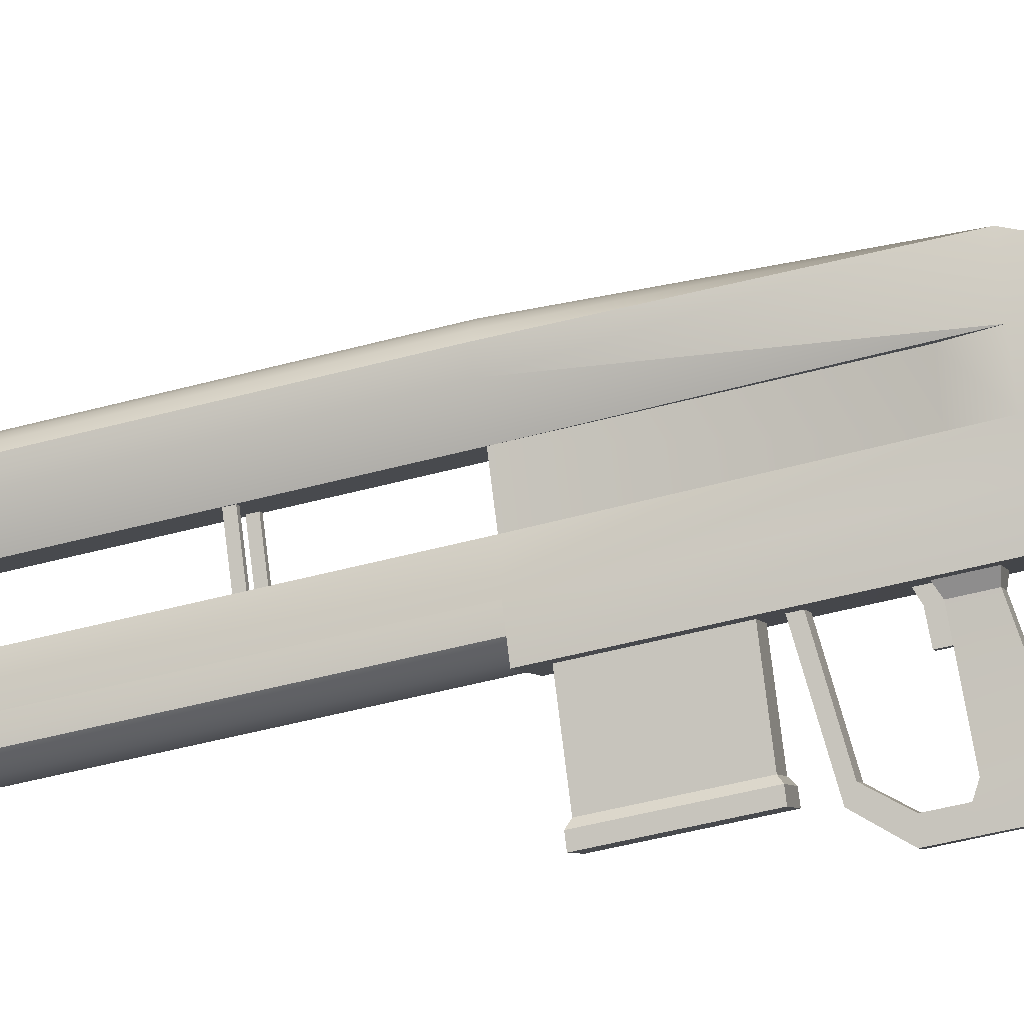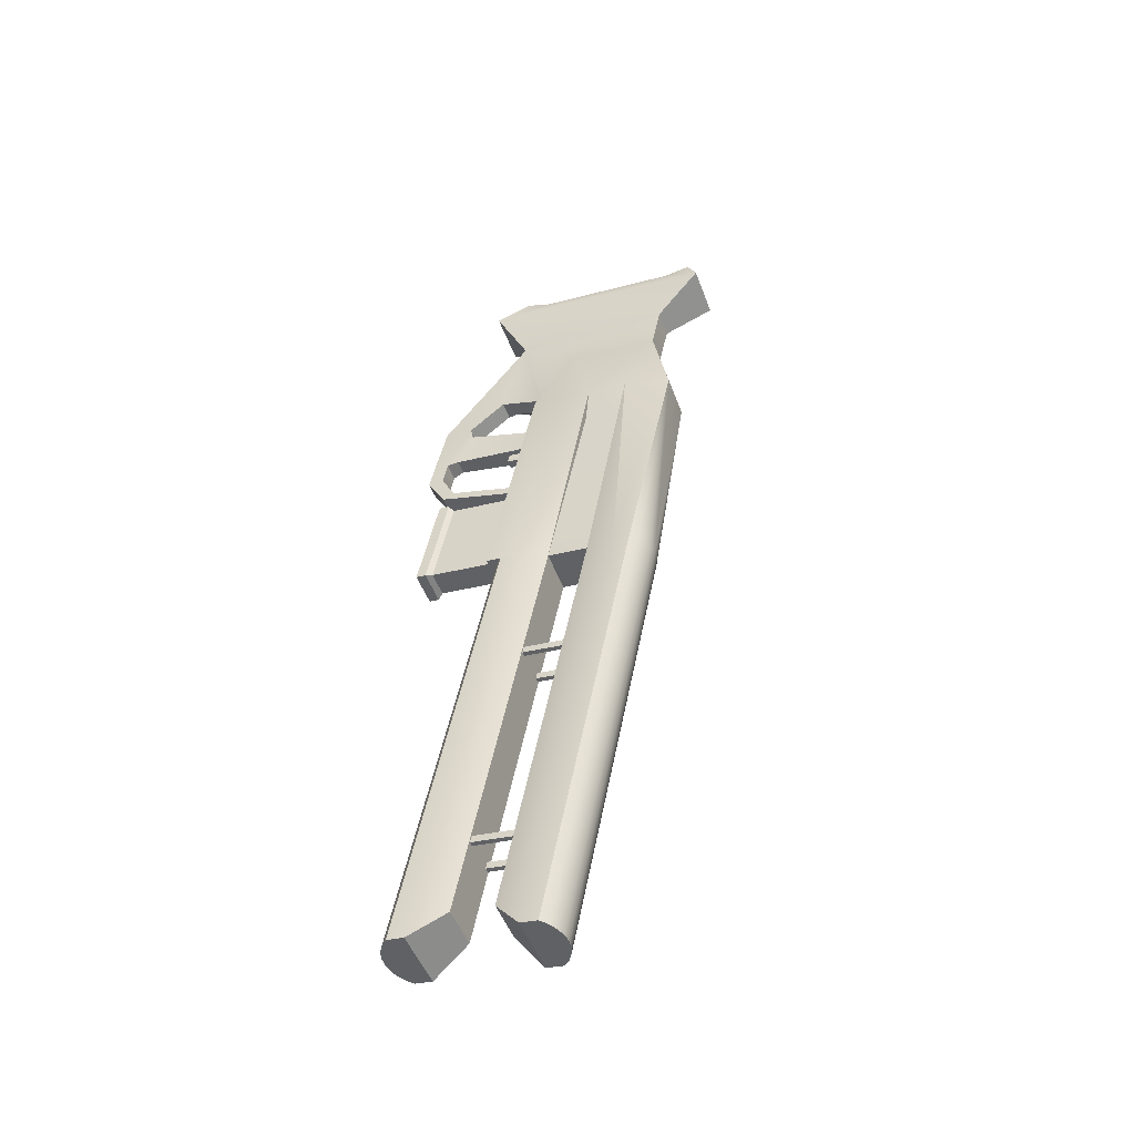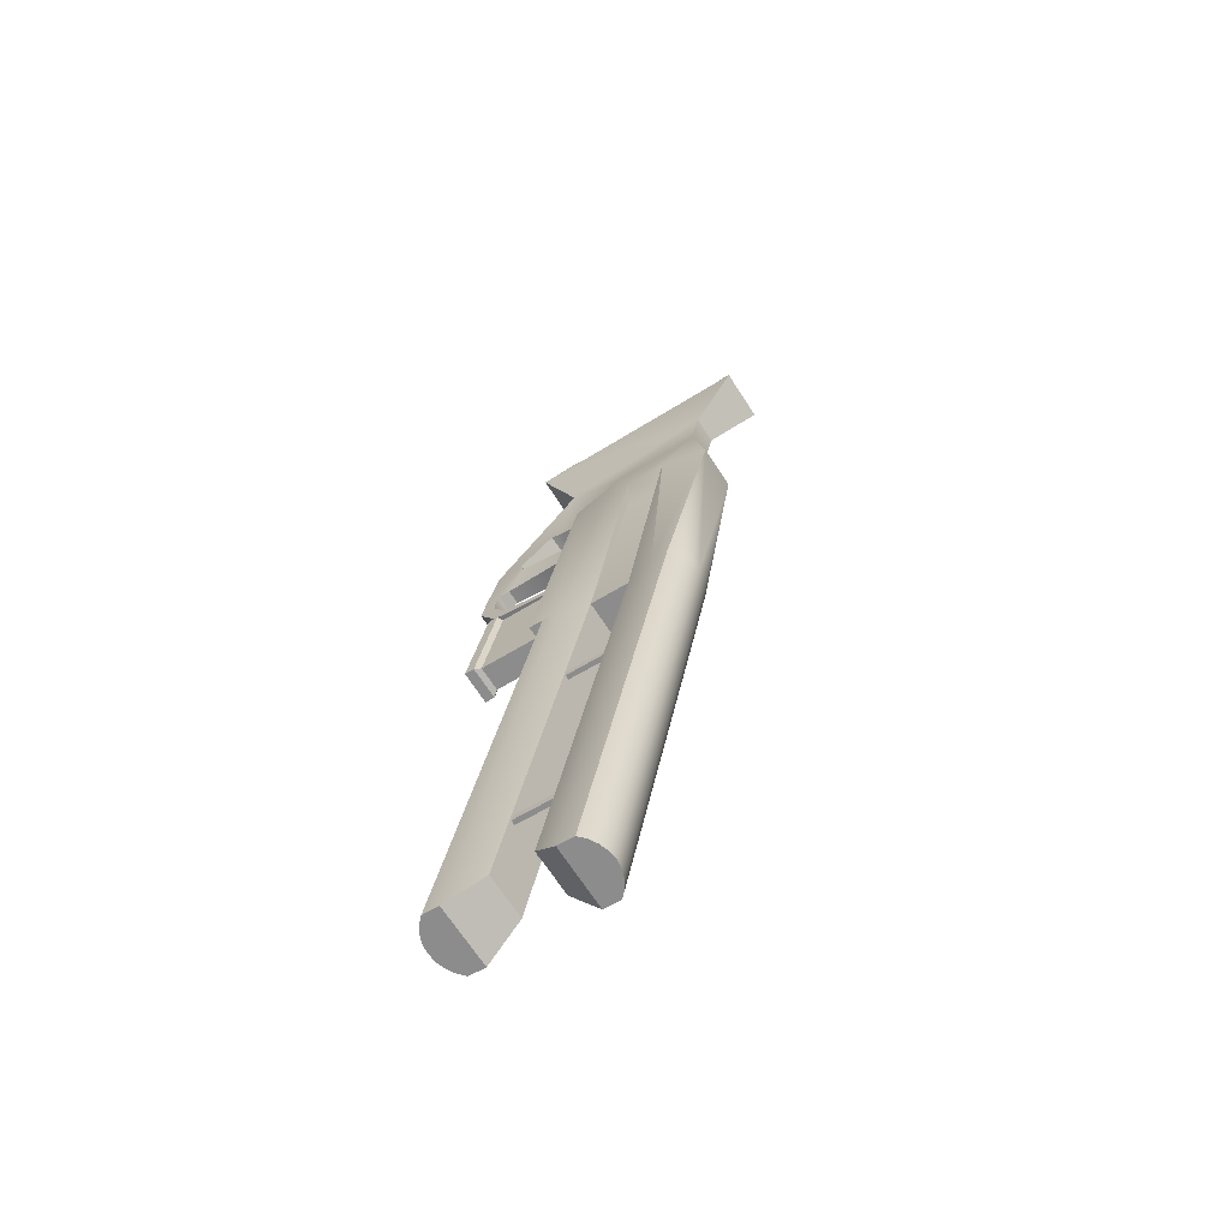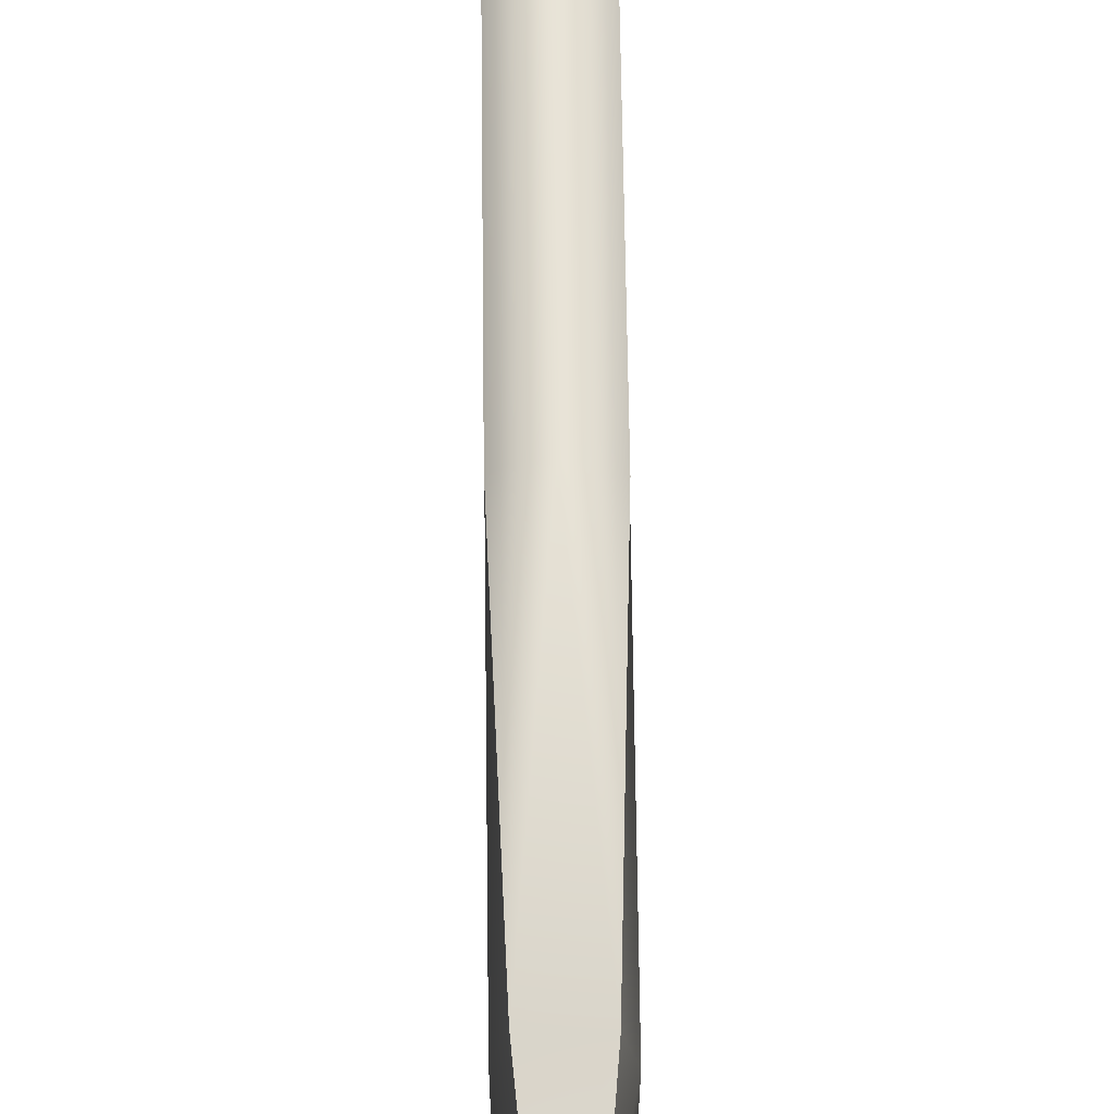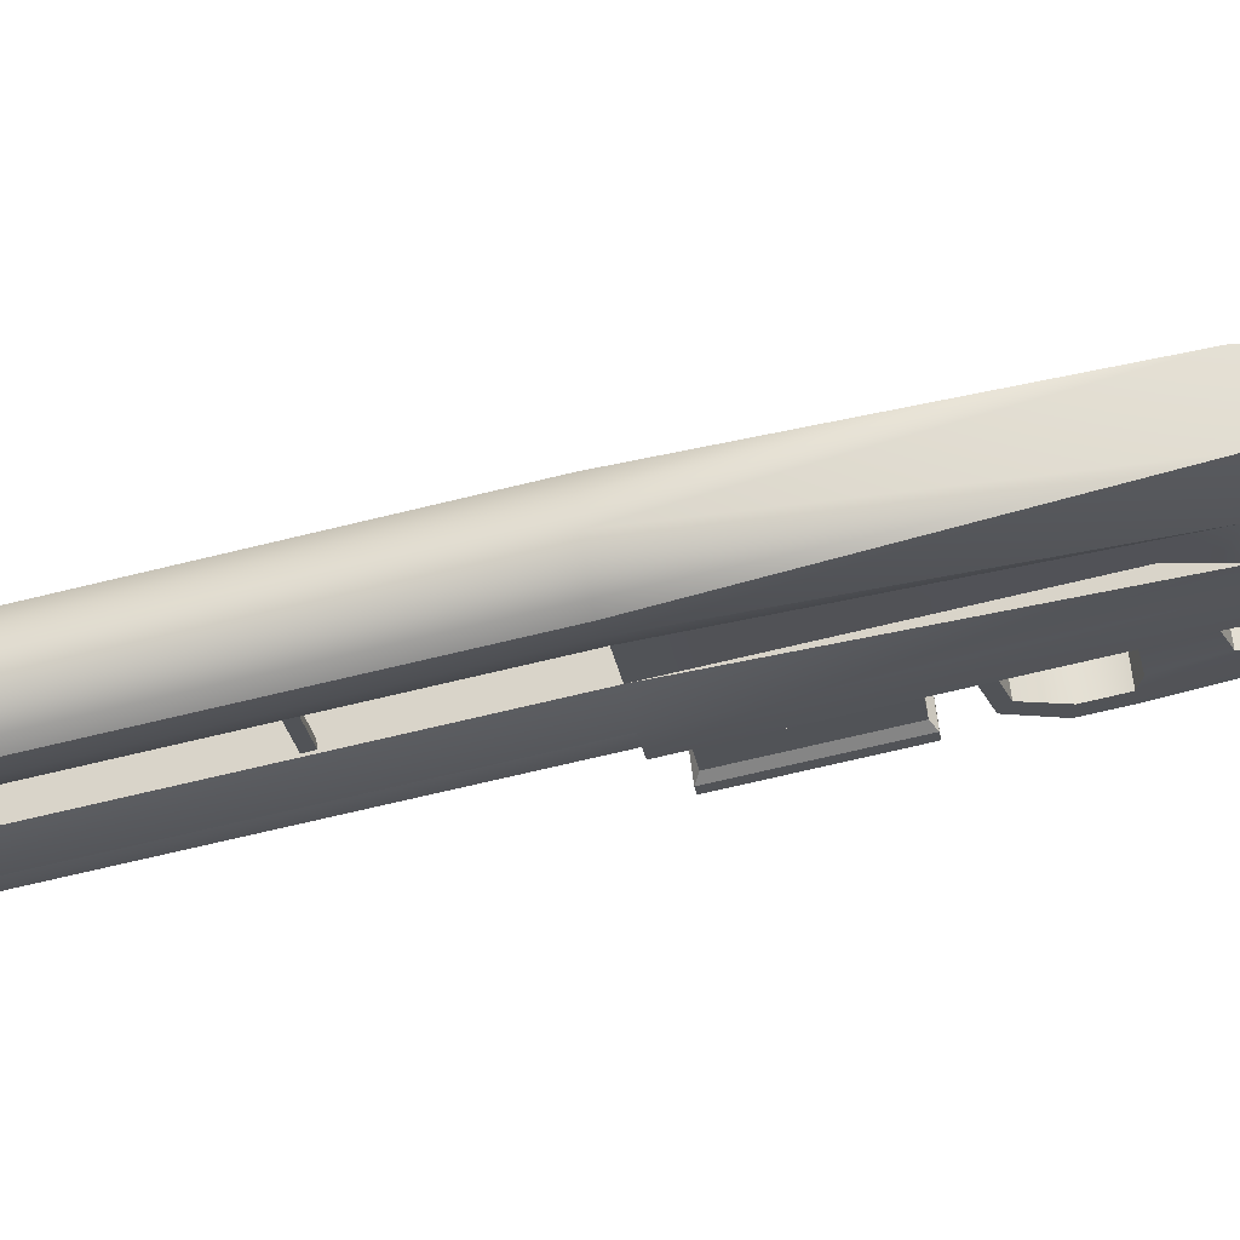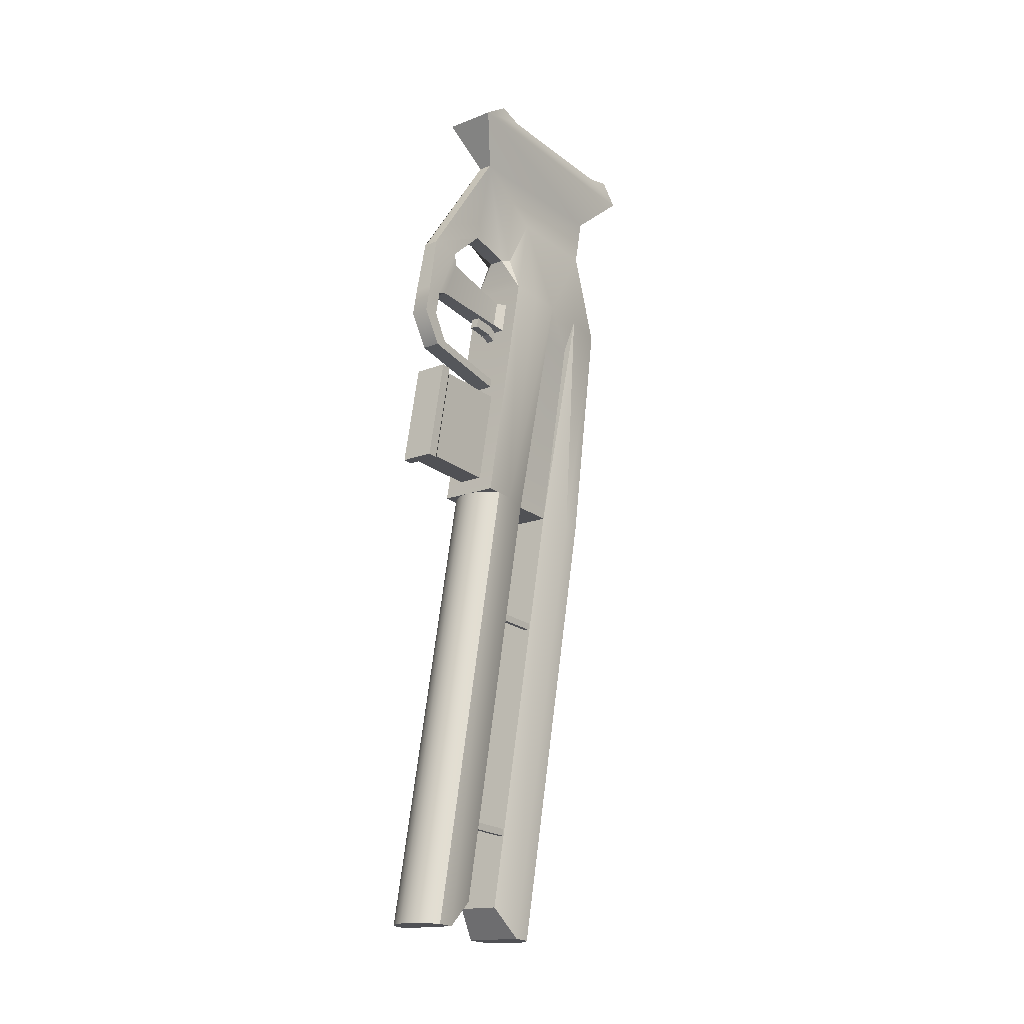
<metadata>
{"format":"obj","ext":"obj","renderer":"f3d","projection":"perspective","resolution":1024,"background":"white","views":[{"elev":-5.7,"azim":-77.9,"up":"+Y"},{"elev":-48.8,"azim":110.7,"up":"+Z"},{"elev":-67.8,"azim":123.3,"up":"+Z"},{"elev":73.3,"azim":-0.7,"up":"+Y"},{"elev":67.5,"azim":-99.2,"up":"+Y"},{"elev":-13.0,"azim":38.4,"up":"+Z"}]}
</metadata>
<code>
o Reciever
v 0.4494 0.5372 0.1835
v 0.4494 0.5356 0.1759
v 0.4495 0.5811 0.17
v 0.4495 0.5826 0.1777
v 0.4887 0.5357 0.1774
v 0.4887 0.5811 0.1715
v 0.4887 0.5827 0.1791
v 0.4887 0.5372 0.185
v 0.4834 0.5357 0.1772
v 0.4834 0.5372 0.1848
v 0.4835 0.5826 0.1789
v 0.4835 0.5811 0.1713
v 0.4441 0.5372 0.1833
v 0.4442 0.5826 0.1775
v 0.4442 0.5811 0.1698
v 0.4441 0.5356 0.1757
v 0.4493 0.488 -0.06042
v 0.4493 0.4865 -0.06804
v 0.4494 0.5319 -0.07393
v 0.4494 0.5335 -0.0663
v 0.4885 0.4865 -0.06656
v 0.4886 0.532 -0.07245
v 0.4886 0.5335 -0.06482
v 0.4885 0.488 -0.05894
v 0.4833 0.4865 -0.06676
v 0.4833 0.488 -0.05914
v 0.4834 0.5335 -0.06502
v 0.4834 0.532 -0.07264
v 0.444 0.488 -0.06062
v 0.4441 0.5335 -0.0665
v 0.4441 0.5319 -0.07412
v 0.444 0.4865 -0.06824
v 0.4616 0.5279 0.5431
v 0.4617 0.5372 0.5372
v 0.4616 0.5349 0.5259
v 0.4616 0.5256 0.5318
v 0.4712 0.5349 0.5262
v 0.4712 0.5256 0.5321
v 0.4712 0.5372 0.5375
v 0.4712 0.5279 0.5434
v 0.4616 0.5032 0.5362
v 0.4616 0.5054 0.5472
v 0.4712 0.5032 0.5366
v 0.4712 0.5054 0.5476
v 0.4519 0.4409 0.4582
v 0.452 0.5193 0.448
v 0.452 0.4982 0.3432
v 0.4518 0.4198 0.3533
v 0.4807 0.4982 0.3443
v 0.4806 0.4198 0.3544
v 0.4808 0.5193 0.4491
v 0.4806 0.4409 0.4592
v 0.4471 0.436 0.4625
v 0.4854 0.436 0.464
v 0.4854 0.4134 0.3515
v 0.4854 0.4247 0.4654
v 0.4853 0.402 0.353
v 0.447 0.4133 0.3501
v 0.447 0.402 0.3515
v 0.4471 0.4246 0.464
v 0.4492 0.5443 0.5718
v 0.4554 0.5337 0.5714
v 0.4775 0.5337 0.5723
v 0.4837 0.5443 0.5731
v 0.4567 0.4575 0.5986
v 0.476 0.4575 0.5993
v 0.456 0.4546 0.613
v 0.4766 0.4546 0.6138
v 0.4559 0.4266 0.5557
v 0.458 0.439 0.5594
v 0.4745 0.439 0.56
v 0.4766 0.4267 0.5565
v 0.4554 0.5279 0.5428
v 0.4775 0.5279 0.5437
v 0.4492 0.5372 0.5367
v 0.4837 0.5372 0.538
v 0.4663 0.4948 0.3266
v 0.4661 0.3949 -0.169
v 0.4754 0.3958 -0.1687
v 0.4757 0.4957 0.3268
v 0.4844 0.3991 -0.1688
v 0.4847 0.4989 0.3267
v 0.4927 0.4043 -0.1692
v 0.493 0.5042 0.3264
v 0.4996 0.4114 -0.1698
v 0.4999 0.5112 0.3257
v 0.4999 0.53 0.3233
v 0.4997 0.4302 -0.1723
v 0.4902 0.4704 -0.1466
v 0.4904 0.5641 0.3185
v 0.4905 0.6095 0.3126
v 0.4903 0.5158 -0.1524
v 0.4999 0.5438 -0.187
v 0.5001 0.6436 0.3086
v 0.5001 0.6624 0.3061
v 0.4999 0.5625 -0.1894
v 0.493 0.5696 -0.1906
v 0.4932 0.6694 0.305
v 0.4847 0.5748 -0.1916
v 0.485 0.6747 0.304
v 0.4758 0.5781 -0.1923
v 0.476 0.6779 0.3032
v 0.4664 0.5795 -0.1929
v 0.4667 0.6794 0.3027
v 0.4571 0.5781 -0.193
v 0.4573 0.6779 0.3025
v 0.4481 0.5748 -0.193
v 0.4483 0.6747 0.3026
v 0.4398 0.5696 -0.1926
v 0.44 0.6694 0.303
v 0.4329 0.5625 -0.1919
v 0.4331 0.6623 0.3036
v 0.4331 0.6436 0.306
v 0.4329 0.5437 -0.1895
v 0.4424 0.5158 -0.1542
v 0.4426 0.6095 0.3108
v 0.4425 0.564 0.3167
v 0.4423 0.4703 -0.1484
v 0.4327 0.4301 -0.1748
v 0.4329 0.53 0.3208
v 0.4329 0.5112 0.3232
v 0.4326 0.4113 -0.1724
v 0.4395 0.4043 -0.1712
v 0.4398 0.5041 0.3244
v 0.4478 0.399 -0.1702
v 0.448 0.4989 0.3253
v 0.4568 0.3958 -0.1694
v 0.457 0.4957 0.3261
v 0.4331 0.6178 0.5832
v 0.4332 0.6632 0.5773
v 0.4428 0.7144 0.571
v 0.5002 0.6633 0.5798
v 0.5001 0.6179 0.5857
v 0.5 0.5838 0.5901
v 0.4907 0.7144 0.5728
v 0.5 0.5485 0.5947
v 0.4999 0.4948 0.3278
v 0.433 0.5837 0.5876
v 0.4328 0.4947 0.3253
v 0.433 0.5485 0.5921
v 0.4427 0.6556 0.5395
v 0.4426 0.6101 0.5454
v 0.4906 0.6556 0.5413
v 0.4905 0.6102 0.5472
v 0.4811 0.6949 0.6783
v 0.4809 0.5904 0.6918
v 0.4837 0.5517 0.6328
v 0.4524 0.6949 0.6772
v 0.4751 0.546 0.6332
v 0.4522 0.5904 0.6907
v 0.4492 0.5516 0.6315
v 0.4512 0.7054 0.729
v 0.4811 0.7054 0.7301
v 0.4742 0.5236 0.7534
v 0.475 0.5078 0.6459
v 0.4377 0.7606 0.7711
v 0.496 0.7606 0.7733
v 0.4587 0.5236 0.7528
v 0.4955 0.4936 0.8078
v 0.4373 0.4935 0.8056
v 0.4444 0.7491 0.8013
v 0.4893 0.7492 0.803
v 0.4889 0.5333 0.8309
v 0.4441 0.5332 0.8293
v 0.4444 0.7192 0.7973
v 0.4892 0.7192 0.799
v 0.4441 0.5601 0.8179
v 0.4889 0.5601 0.8196
v 0.4749 0.422 0.62
v 0.4766 0.4099 0.5602
v 0.4576 0.422 0.6194
v 0.4559 0.4099 0.5594
v 0.4765 0.4037 0.5292
v 0.4766 0.4212 0.5293
v 0.4585 0.422 0.6194
v 0.474 0.422 0.62
v 0.456 0.4964 0.6467
v 0.4767 0.4964 0.6475
v 0.4578 0.5077 0.6453
v 0.4579 0.546 0.6325
v 0.4559 0.4037 0.5285
v 0.4559 0.4212 0.5285
v 0.4559 0.4372 0.4979
v 0.4559 0.4243 0.4918
v 0.4766 0.4373 0.4987
v 0.4766 0.4244 0.4925
v 0.4768 0.5241 0.4728
v 0.4561 0.5241 0.472
v 0.4767 0.5222 0.4632
v 0.4561 0.5222 0.4625
f 1 2 3 4
f 5 6 7 8
f 9 10 11 12
f 13 14 15 16
f 1 4 14 13
f 9 12 6 5
f 11 10 8 7
f 3 2 16 15
f 17 18 19 20
f 21 22 23 24
f 25 26 27 28
f 29 30 31 32
f 17 20 30 29
f 25 28 22 21
f 27 26 24 23
f 19 18 32 31
f 33 34 35 36
f 36 35 37 38
f 38 37 39 40
f 33 36 41 42
f 41 43 44 42
f 38 40 44 43
f 36 38 43 41
f 45 46 47 48
f 48 47 49 50
f 50 49 51 52
f 52 51 46 45
f 52 45 53 54
f 55 54 56 57
f 48 50 55 58
f 45 48 58 53
f 50 52 54 55
f 59 57 56 60
f 53 58 59 60
f 54 53 60 56
f 58 55 57 59
f 61 62 63 64
f 62 65 66 63
f 65 67 68 66
f 69 70 71 72
f 70 73 74 71
f 73 75 76 74
f 62 61 75 73
f 65 62 73 70
f 67 65 70 69
f 66 68 72 71
f 63 66 71 74
f 64 63 74 76
f 77 78 79 80
f 80 79 81 82
f 82 81 83 84
f 84 83 85 86
f 87 88 89 90
f 91 92 93 94
f 95 96 97 98
f 98 97 99 100
f 100 99 101 102
f 102 101 103 104
f 104 103 105 106
f 106 105 107 108
f 108 107 109 110
f 110 109 111 112
f 113 114 115 116
f 117 118 119 120
f 121 122 123 124
f 124 123 125 126
f 126 125 127 128
f 128 127 78 77
f 120 129 117
f 113 130 131
f 94 132 91
f 87 133 134
f 112 131 110
f 110 131 108
f 131 112 113
f 112 111 114 113
f 98 135 95
f 100 135 98
f 108 131 106
f 106 131 104
f 102 135 100
f 104 135 102
f 131 135 104
f 87 134 136 137
f 138 120 139 140
f 137 139 120 87
f 139 137 136 140
f 130 116 141
f 117 129 142
f 142 141 116 117
f 115 114 93
f 120 119 122 121
f 86 85 88 87
f 135 94 95
f 94 93 96 95
f 96 93 97
f 89 88 119
f 118 89 119
f 93 92 115
f 91 132 143
f 133 90 144
f 90 91 143 144
f 115 92 91 116
f 90 89 118 117
f 91 90 117 116
f 132 135 145
f 136 134 146 147
f 135 131 148 145
f 131 130 148
f 147 149 136
f 150 148 129
f 138 140 151 150
f 129 138 150
f 141 142 129 130
f 143 132 133 144
f 130 129 148
f 145 133 132
f 145 148 152 153
f 154 155 149 147
f 153 152 156 157
f 158 154 159 160
f 157 156 161 162
f 160 159 163 164
f 162 161 165 166
f 166 165 167 168
f 168 167 164 163
f 148 150 158 152
f 150 151 158
f 161 156 165
f 164 167 160
f 156 167 165
f 162 166 157
f 168 163 159
f 147 146 154
f 168 157 166
f 146 145 153 154
f 159 153 157
f 152 160 156
f 68 169 170 72
f 171 172 170 169
f 72 170 173 174
f 154 158 175 176
f 68 67 177 178
f 178 177 179 155
f 155 179 180 149
f 149 180 140 136
f 155 154 178
f 68 178 169
f 67 171 177
f 158 177 171 175
f 177 158 179
f 151 180 179 158
f 140 180 151
f 171 67 69 172
f 154 176 169 178
f 170 172 181 173
f 172 69 182 181
f 69 72 174 182
f 181 182 183 184
f 182 174 185 183
f 174 173 186 185
f 173 181 184 186
f 183 185 187 188
f 185 186 189 187
f 186 184 190 189
f 184 183 188 190
f 97 93 99
f 99 93 101
f 101 93 103
f 111 109 114
f 107 114 109
f 105 114 107
f 103 114 105
f 93 114 103
f 78 119 88
f 78 88 79
f 79 88 81
f 81 88 83
f 83 88 85
f 78 127 119
f 125 119 127
f 123 119 125
f 119 123 122
f 133 146 134
f 145 146 133
f 120 138 129
f 113 116 130
f 94 135 132
f 87 90 133
f 159 154 153
f 152 158 160
f 156 160 167
f 168 159 157

</code>
